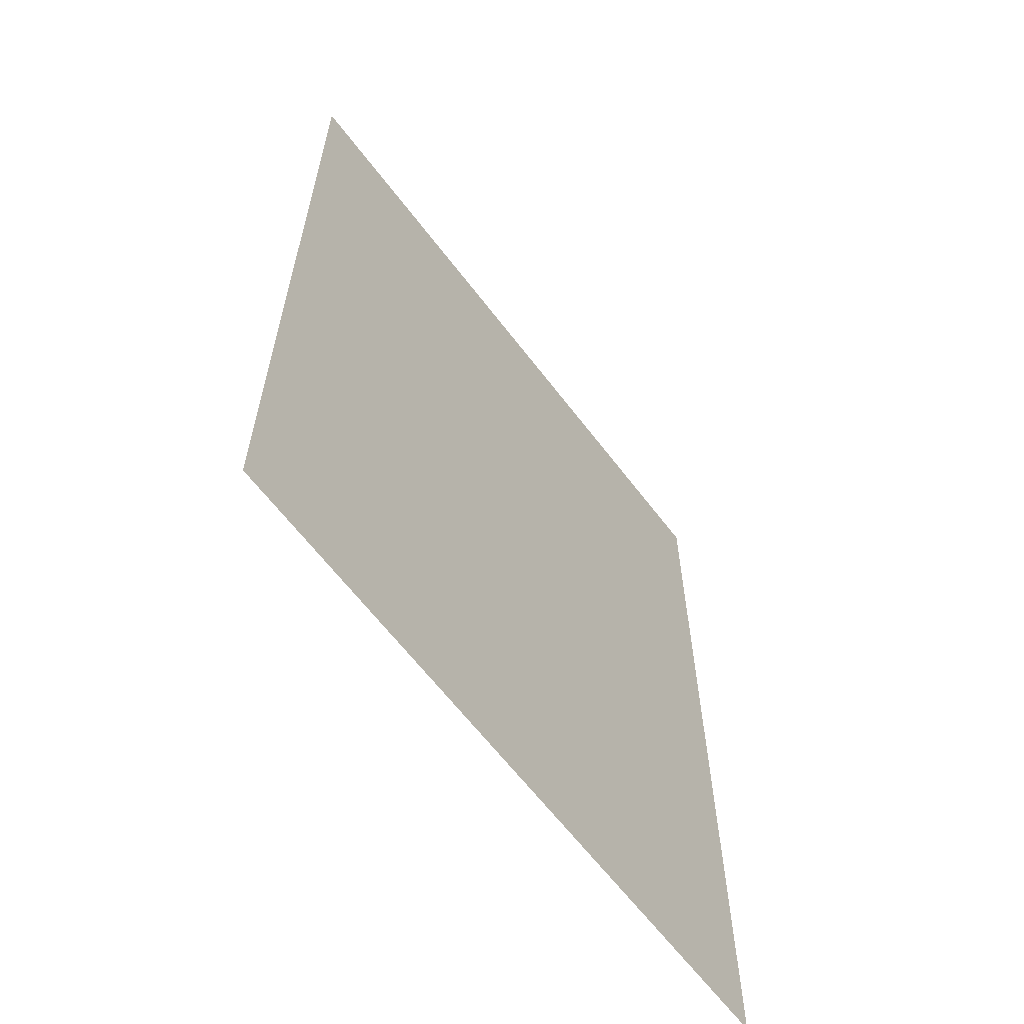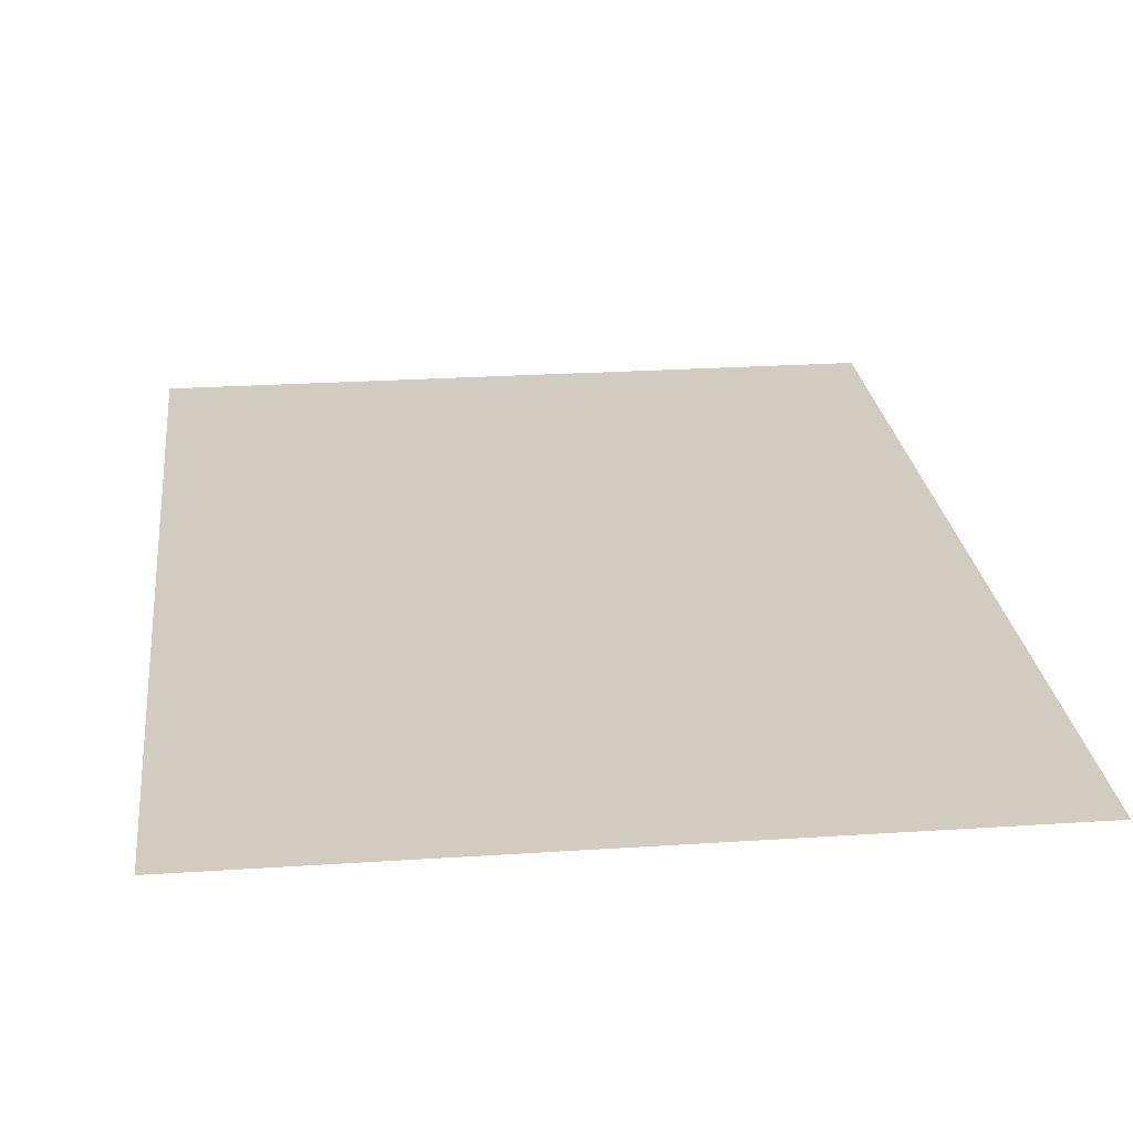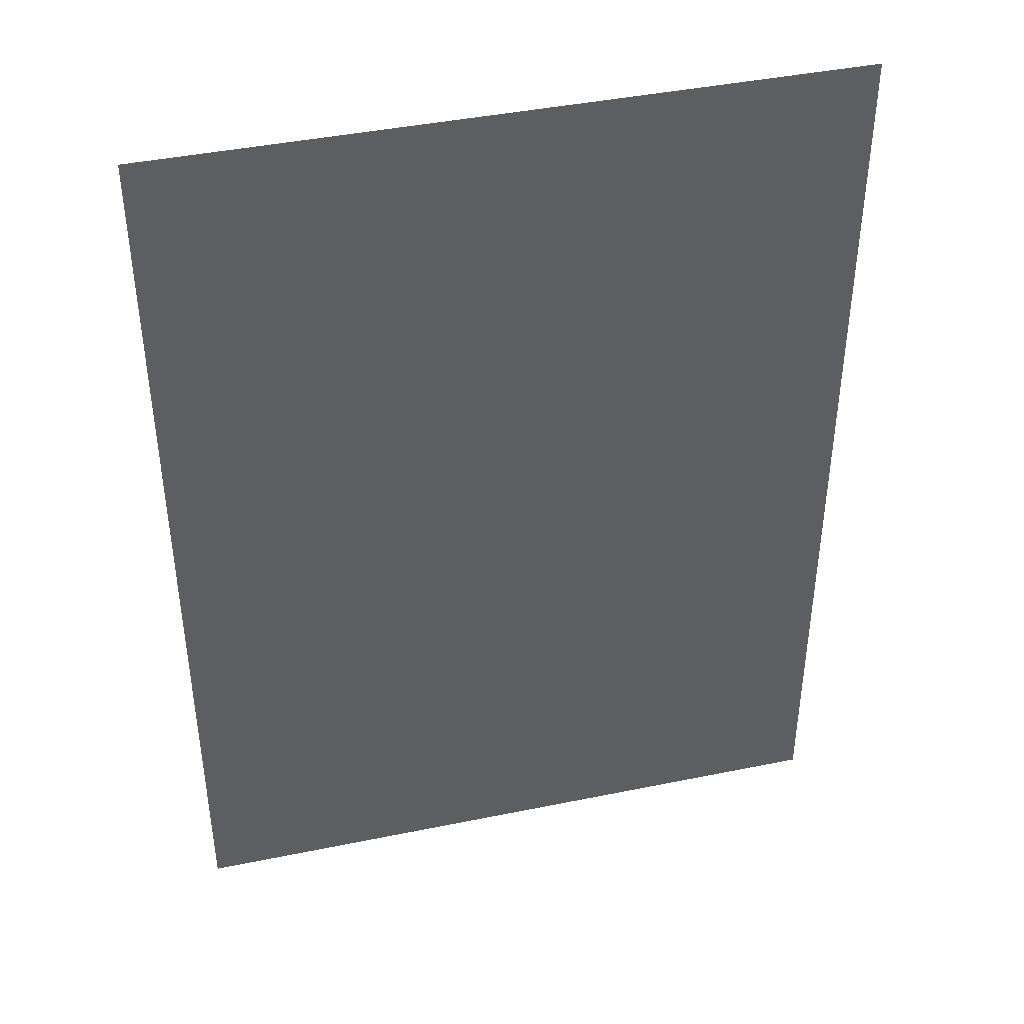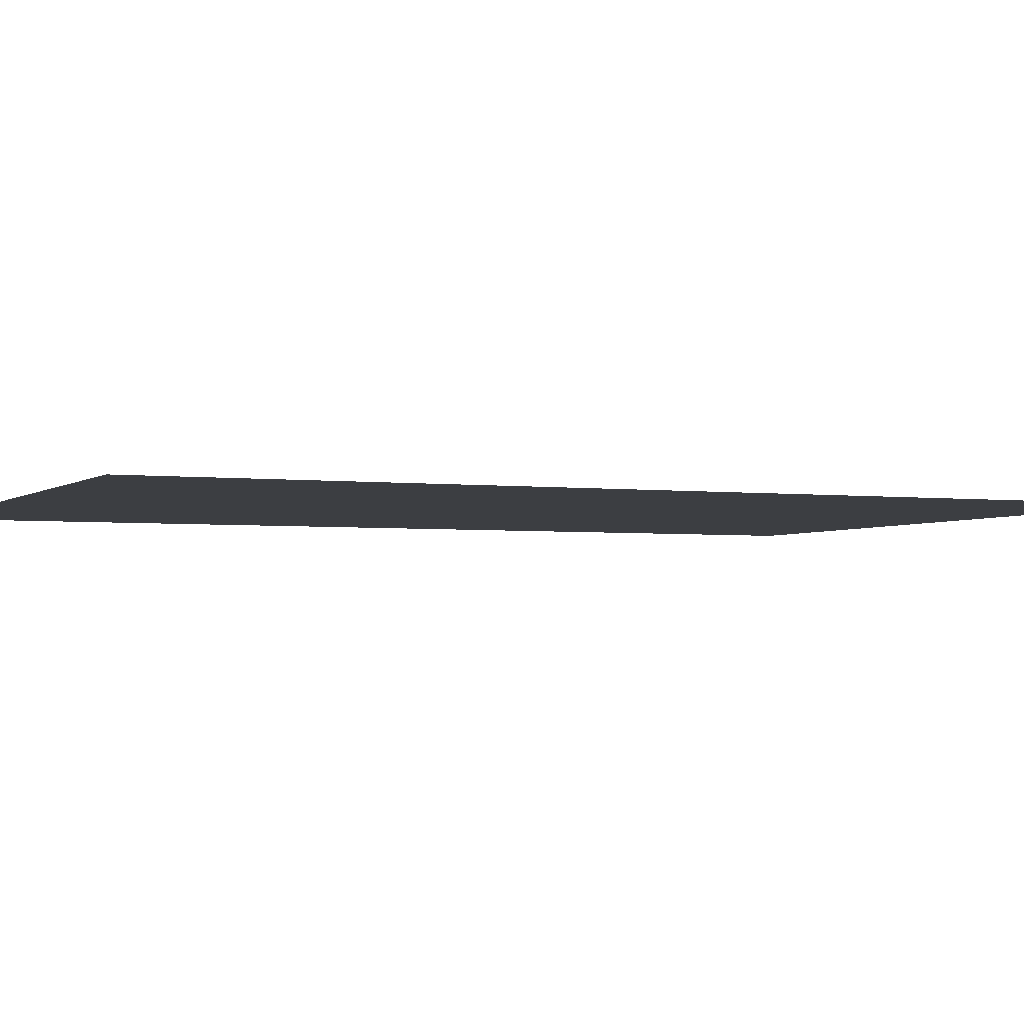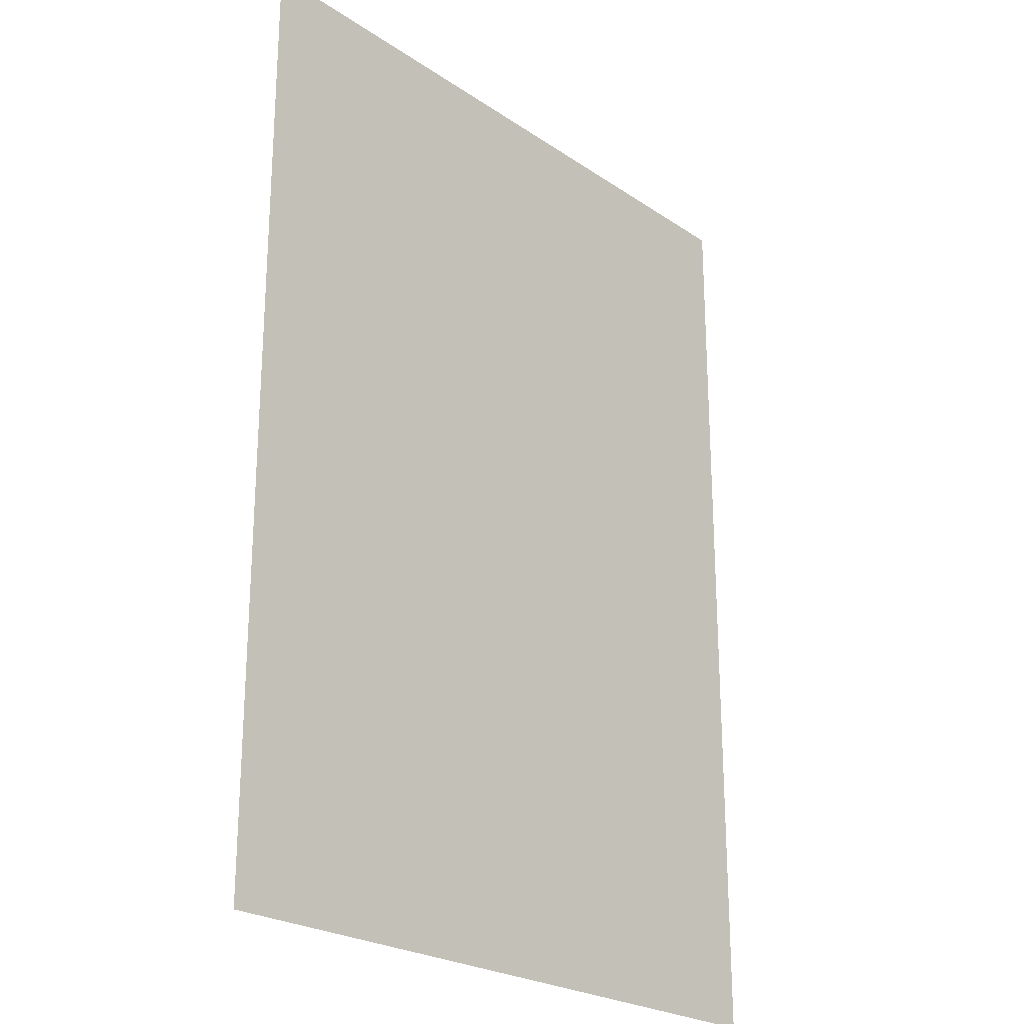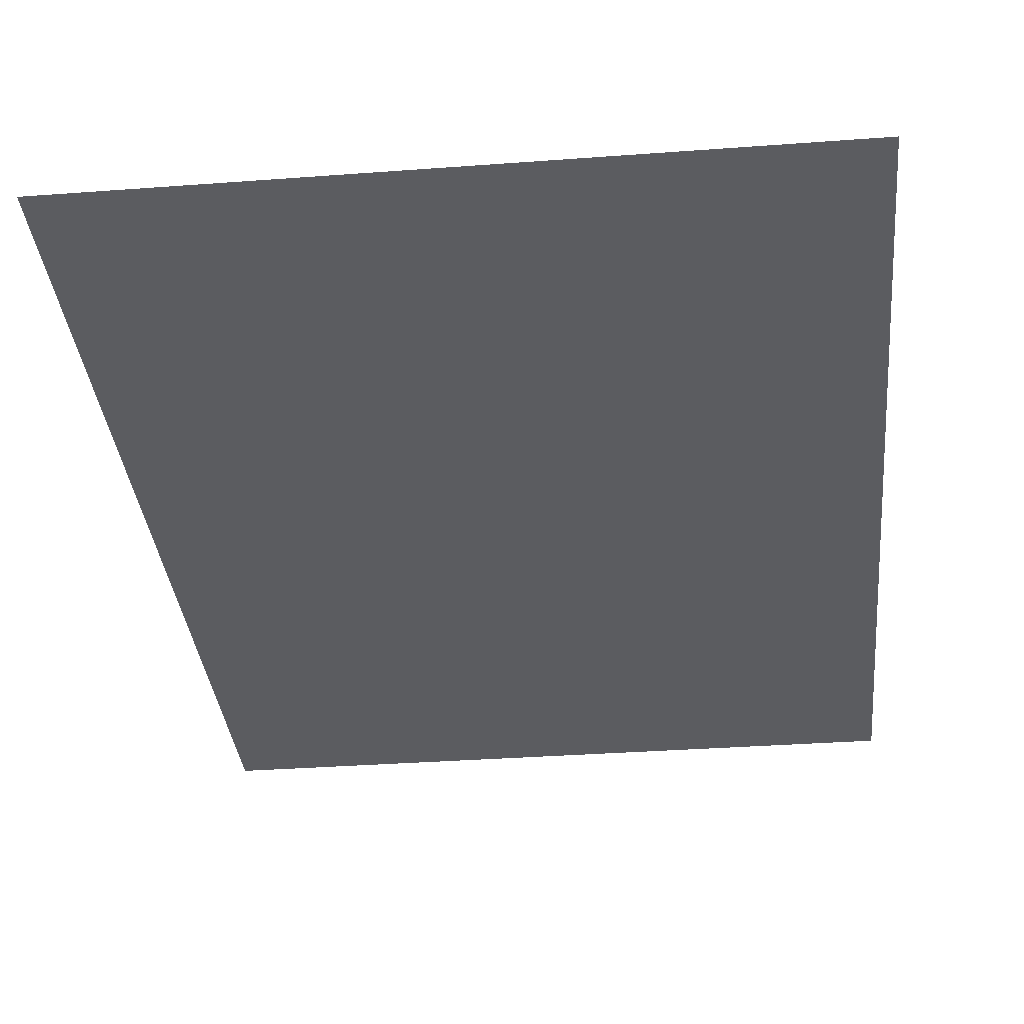
<metadata>
{"format":"obj","ext":"obj","renderer":"f3d","projection":"perspective","resolution":1024,"background":"white","views":[{"elev":-63.3,"azim":127.2,"up":"+Z"},{"elev":24.1,"azim":173.7,"up":"+Y"},{"elev":42.3,"azim":166.2,"up":"+Z"},{"elev":-3.1,"azim":66.3,"up":"+Y"},{"elev":-23.9,"azim":132.0,"up":"+Z"},{"elev":-34.6,"azim":-174.3,"up":"+Y"}]}
</metadata>
<code>
v  -1.167 0 0.8022
v  -1.167 0 1.604
v  -0.5837 0 1.604
v  -0.5837 0 0.8022
v  0 0 1.604
v  0 0 0.8022
v  0.5837 0 1.604
v  0.5837 0 0.8022
v  1.167 0 1.604
v  1.167 0 0.8022
v  -1.167 0 -0
v  -0.5837 0 -0
v  0 0 -0
v  0.5837 0 -0
v  1.167 0 -0
v  -1.167 0 -0.8022
v  -0.5837 0 -0.8022
v  0 0 -0.8022
v  0.5837 0 -0.8022
v  1.167 0 -0.8022
v  -1.167 0 -1.604
v  -0.5837 0 -1.604
v  0 0 -1.604
v  0.5837 0 -1.604
v  1.167 0 -1.604
o Plane001
g Plane001
f 1 2 3 4
f 4 3 5 6
f 6 5 7 8
f 8 7 9 10
f 11 1 4 12
f 12 4 6 13
f 13 6 8 14
f 14 8 10 15
f 16 11 12 17
f 17 12 13 18
f 18 13 14 19
f 19 14 15 20
f 21 16 17 22
f 22 17 18 23
f 23 18 19 24
f 24 19 20 25

</code>
